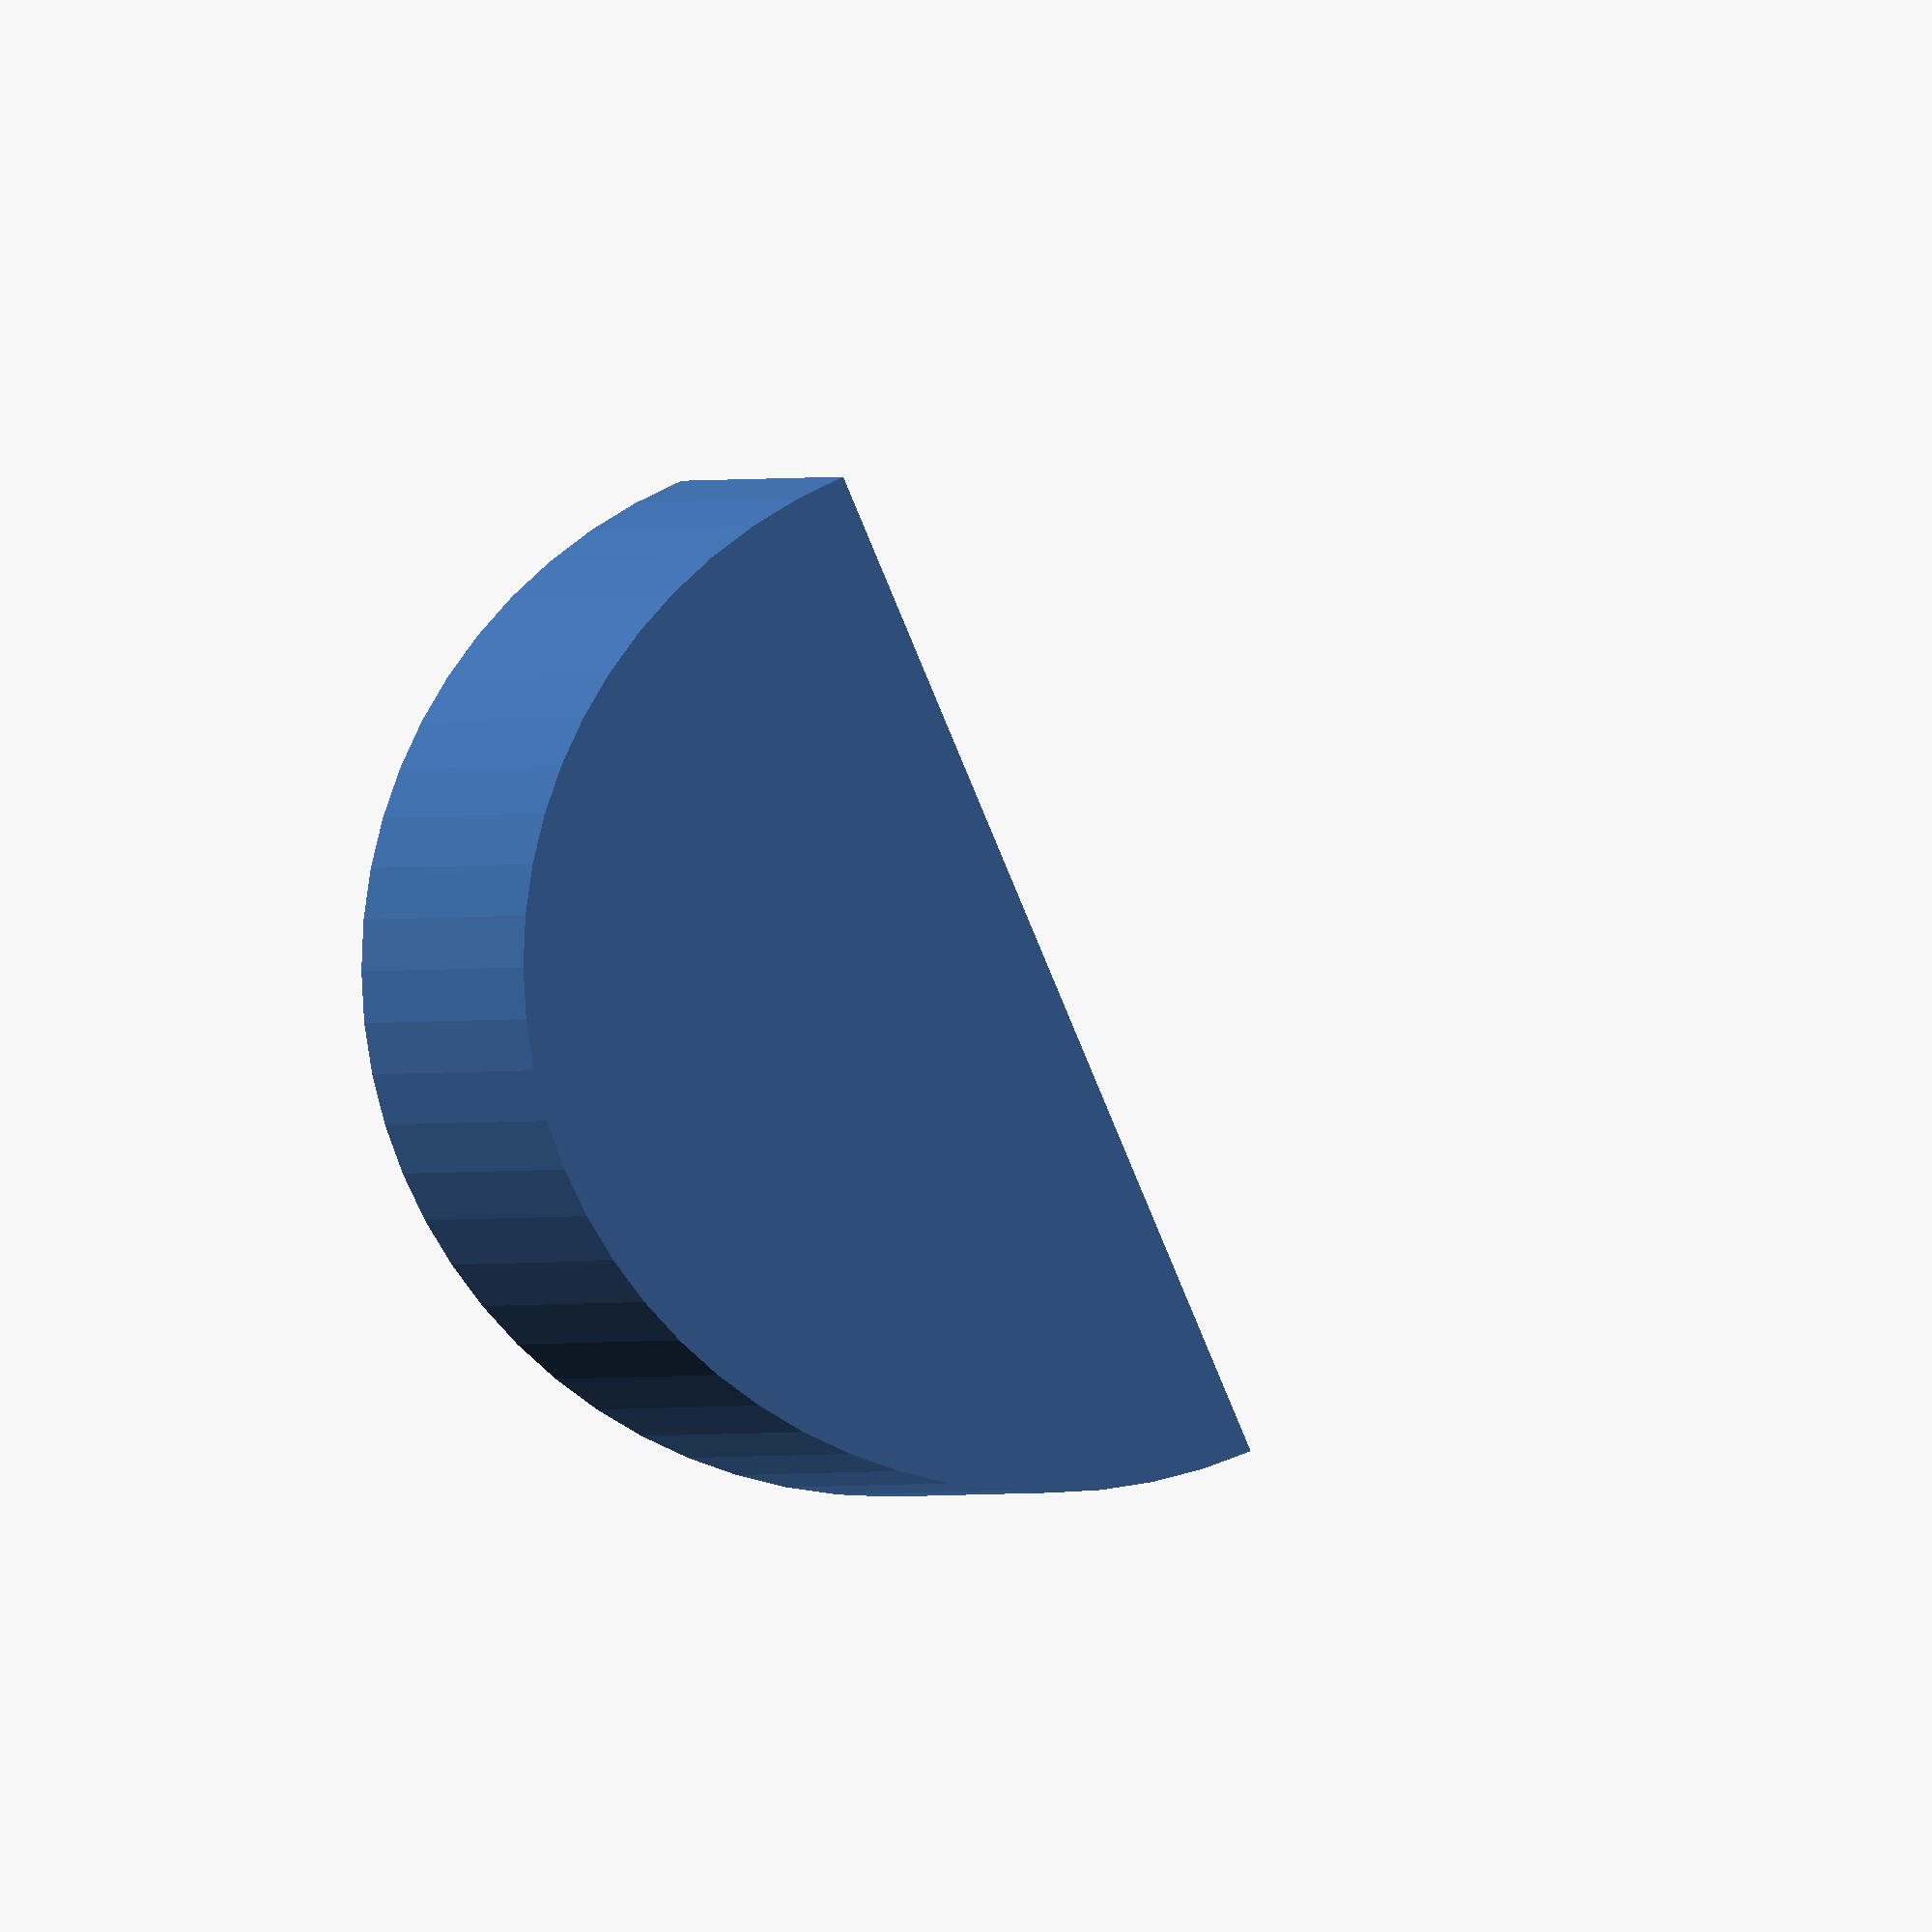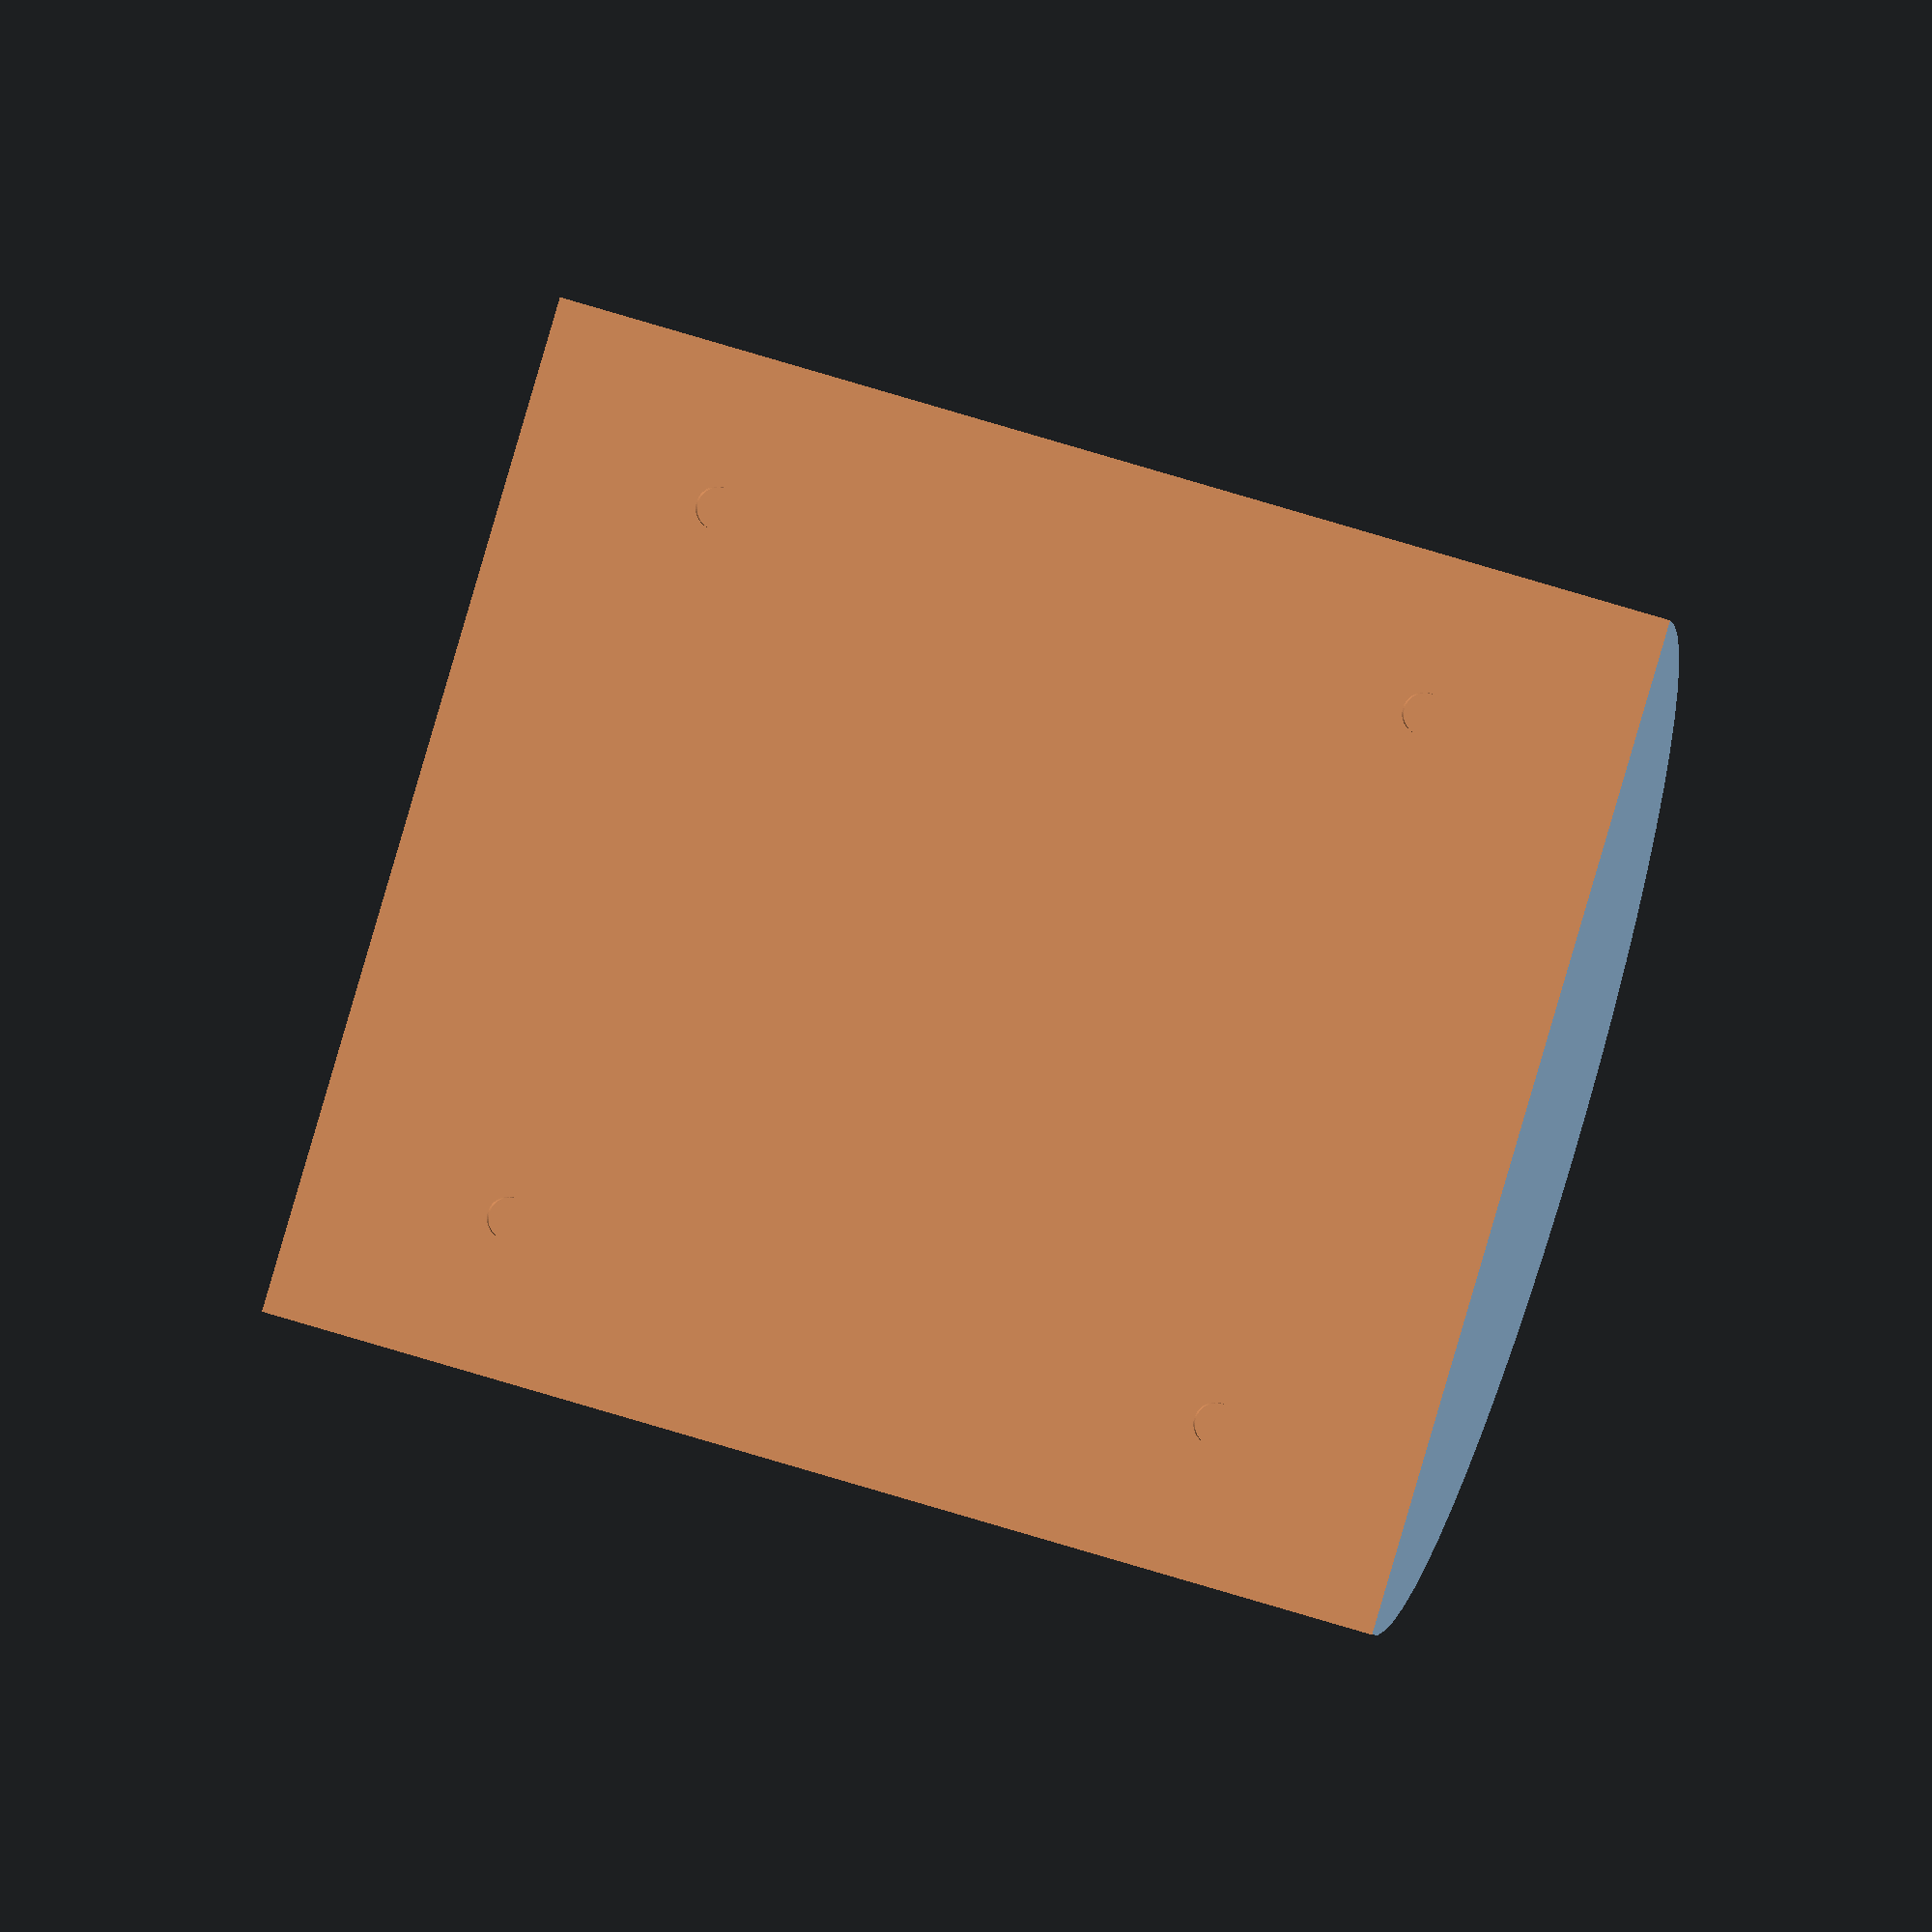
<openscad>
$fn = 64;

cylHeight = 110;
cylDiameter = 100;

mHoleDepth = 1.5;
mHoleDiameter = 4.1;
mHoleMargin = 15;

module mHole(){
  rotate([90, 90, 0])
    cylinder(
      h = mHoleDepth, 
      d1 = mHoleDiameter,
      d2 = mHoleDiameter,
      center = false);
}

module main(){
  difference(){
    cylinder(h = cylHeight,
            d1 = cylDiameter,
            d2 = cylDiameter,
        center = true);

    translate([0, cylDiameter/2, 0])
      cube([cylDiameter, cylDiameter, cylHeight+2], center=true);

    //bottom
    margin=cylDiameter/2-mHoleMargin;
    translate([margin, 0.1, margin]) mHole();
    translate([-margin, 0.1, margin]) mHole();

    //top
    translate([margin, 0.1, -margin]) mHole();
    translate([-margin, 0.1, -margin])  mHole();       
  }
}

main();

</openscad>
<views>
elev=180.2 azim=247.1 roll=188.0 proj=o view=solid
elev=111.7 azim=160.5 roll=252.6 proj=o view=solid
</views>
